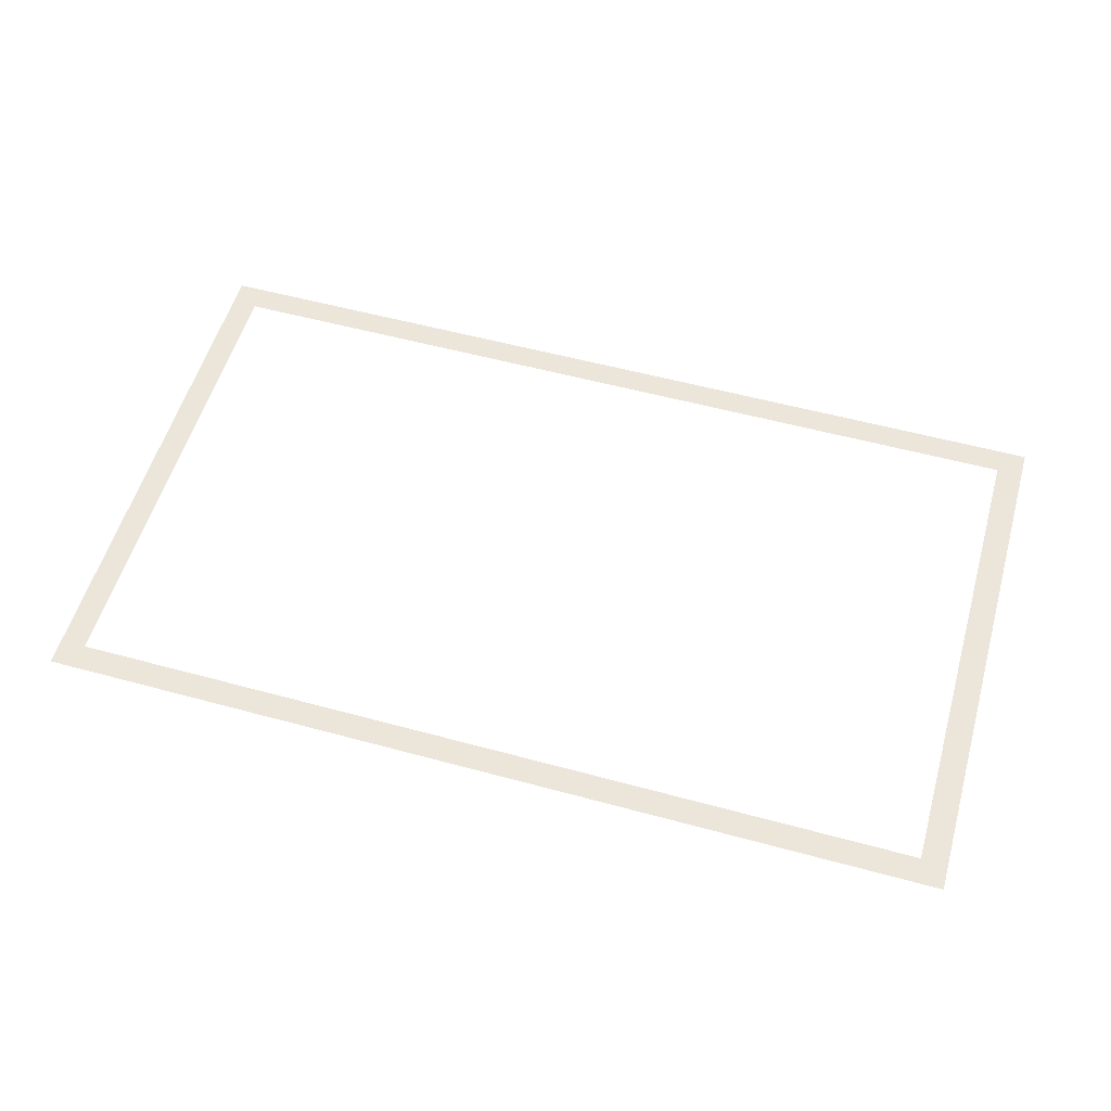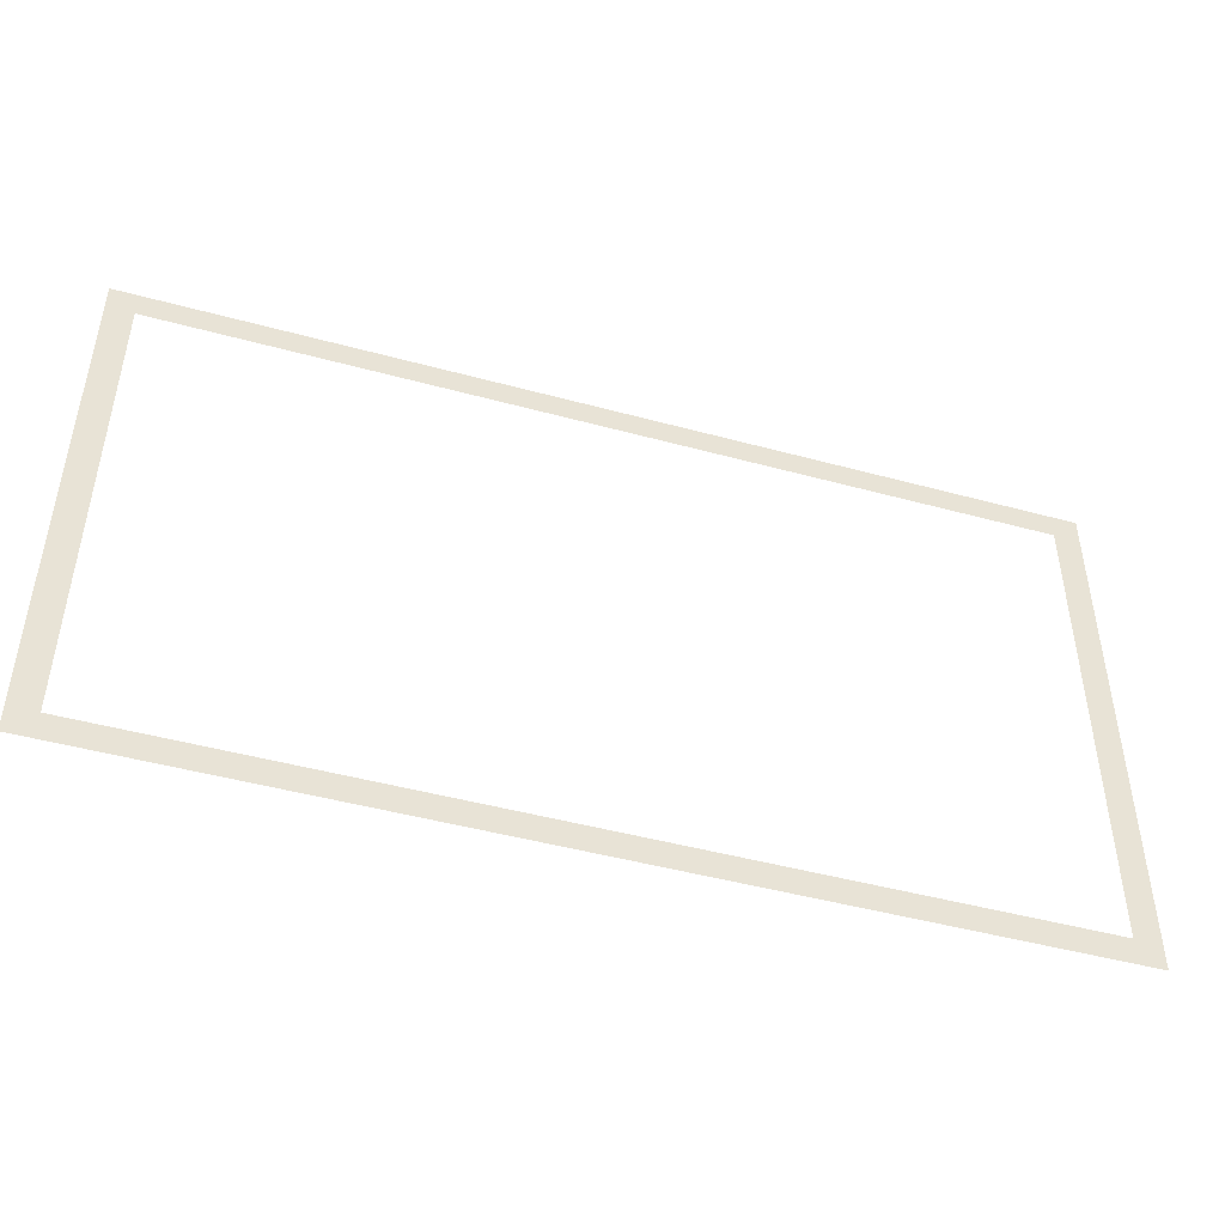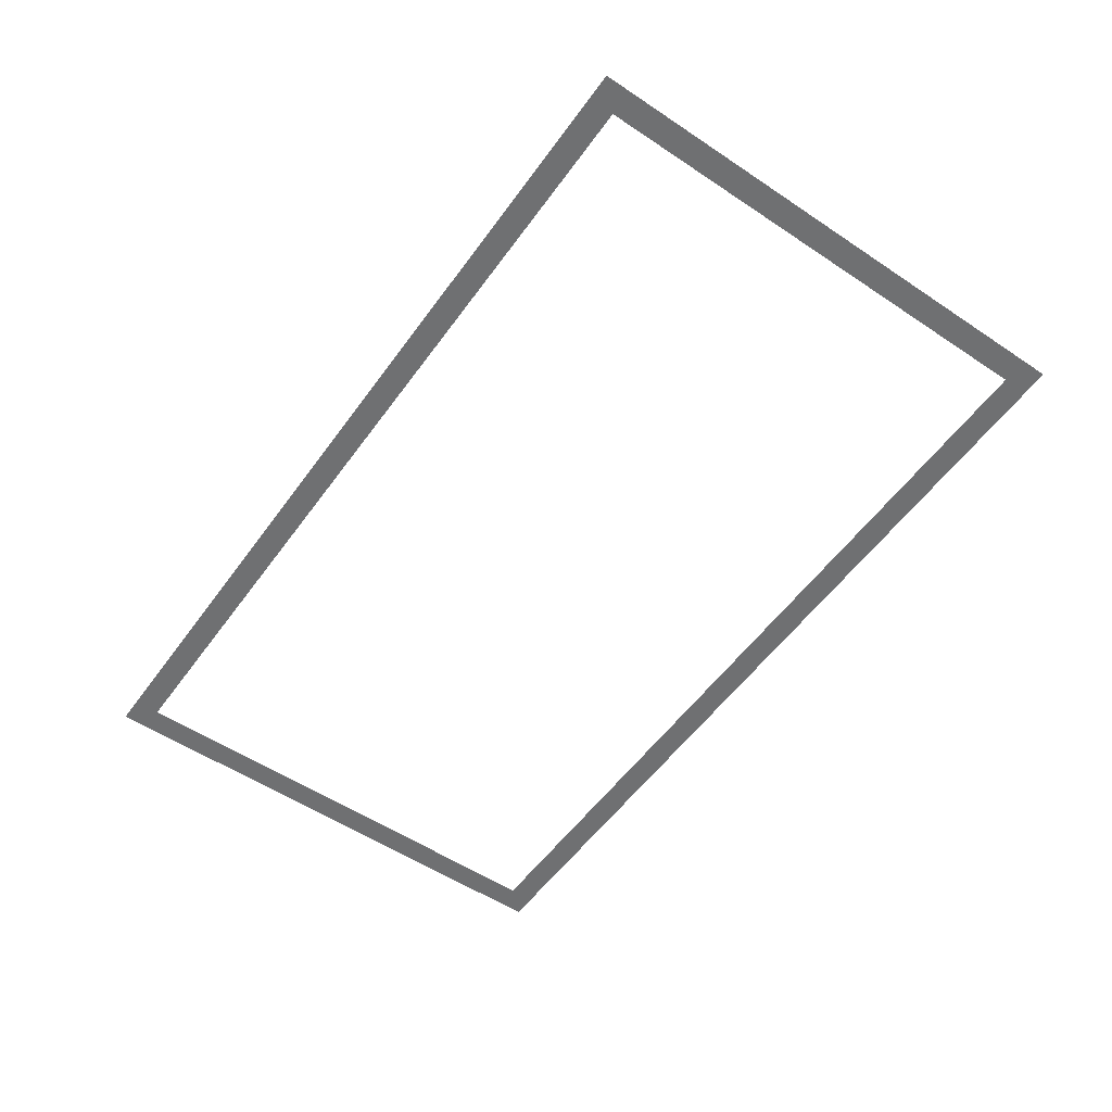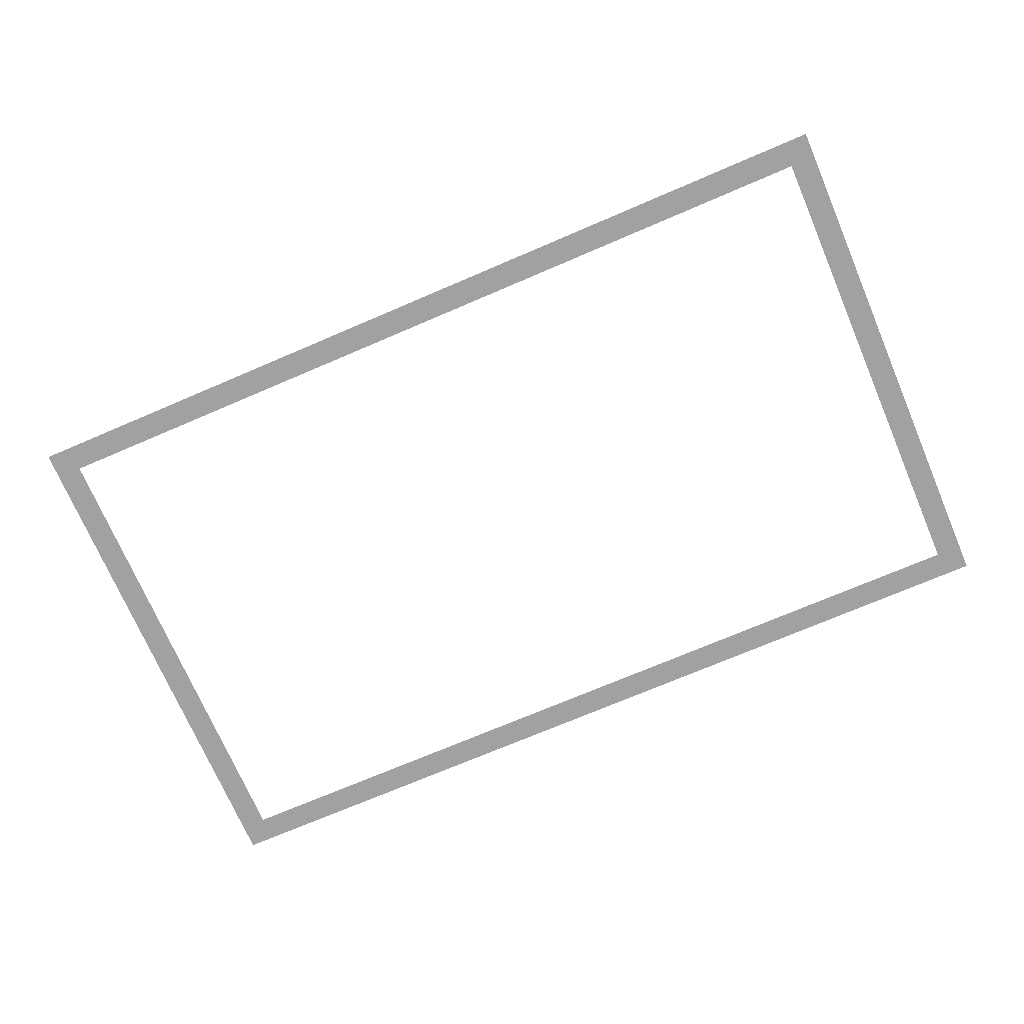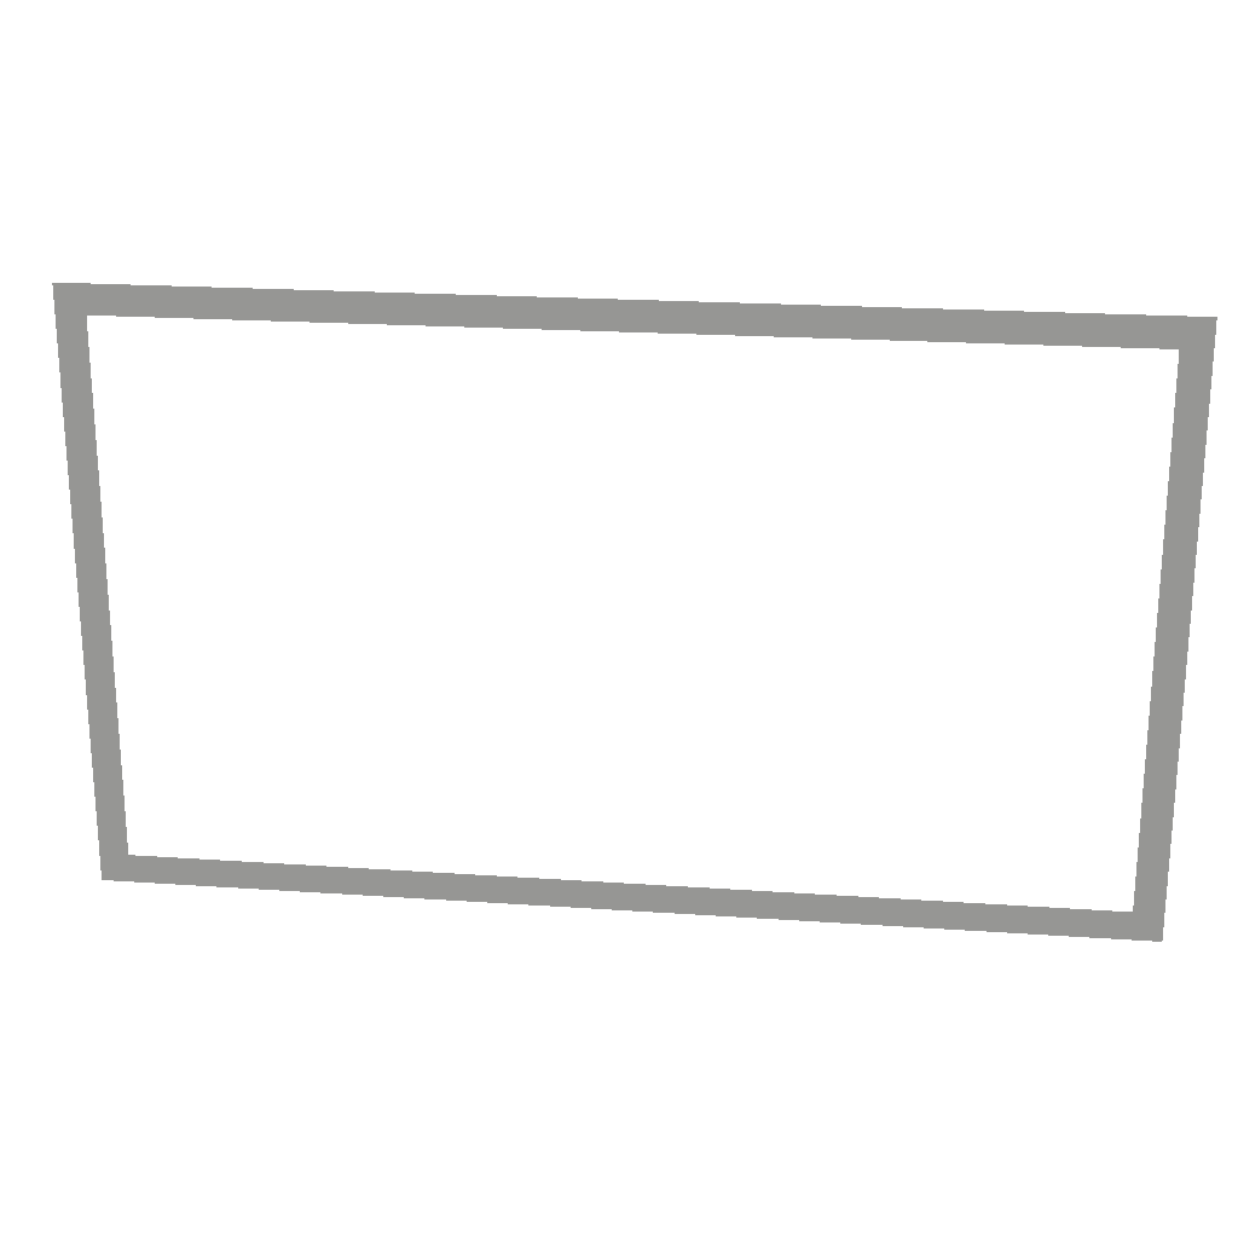
<metadata>
{"format":"obj","ext":"obj","renderer":"f3d","projection":"perspective","resolution":1024,"background":"white","views":[{"elev":55.4,"azim":16.0,"up":"+Z"},{"elev":-46.8,"azim":-17.2,"up":"+Y"},{"elev":-54.8,"azim":-125.2,"up":"+Z"},{"elev":-72.3,"azim":-156.8,"up":"+Z"},{"elev":21.0,"azim":-172.9,"up":"+Y"}]}
</metadata>
<code>
o mesh52/mesh52-geometry/material_13/component_3#mesh52-geometry
v -0.2955 -0.5351 0.06676
v -0.3617 -0.5371 0.06676
v -0.3636 -0.5351 0.06676
v -0.3617 -0.573 0.06676
v -0.3636 -0.5351 0.06676
v -0.3617 -0.5371 0.06676
v -0.2974 -0.5371 0.06676
v -0.3617 -0.5371 0.06676
v -0.2955 -0.5351 0.06676
v -0.2955 -0.5749 0.06676
v -0.2974 -0.5371 0.06676
v -0.2955 -0.5351 0.06676
v -0.3636 -0.5351 0.06676
v -0.3617 -0.573 0.06676
v -0.3636 -0.5749 0.06676
v -0.2974 -0.5371 0.06676
v -0.2955 -0.5749 0.06676
v -0.2974 -0.573 0.06676
v -0.2955 -0.5749 0.06676
v -0.3636 -0.5749 0.06676
v -0.3617 -0.573 0.06676
v -0.2974 -0.573 0.06676
v -0.2955 -0.5749 0.06676
v -0.3617 -0.573 0.06676
v -0.3636 -0.5351 0.06676
v -0.3617 -0.5371 0.06676
v -0.2955 -0.5351 0.06676
v -0.3617 -0.5371 0.06676
v -0.3636 -0.5351 0.06676
v -0.3617 -0.573 0.06676
v -0.2955 -0.5351 0.06676
v -0.3617 -0.5371 0.06676
v -0.2974 -0.5371 0.06676
v -0.2955 -0.5351 0.06676
v -0.2974 -0.5371 0.06676
v -0.2955 -0.5749 0.06676
v -0.3636 -0.5749 0.06676
v -0.3617 -0.573 0.06676
v -0.3636 -0.5351 0.06676
v -0.2974 -0.573 0.06676
v -0.2955 -0.5749 0.06676
v -0.2974 -0.5371 0.06676
v -0.3617 -0.573 0.06676
v -0.3636 -0.5749 0.06676
v -0.2955 -0.5749 0.06676
v -0.3617 -0.573 0.06676
v -0.2955 -0.5749 0.06676
v -0.2974 -0.573 0.06676
f 1 2 3
f 4 5 6
f 7 8 9
f 10 11 12
f 13 14 15
f 16 17 18
f 19 20 21
f 22 23 24
f 25 26 27
f 28 29 30
f 31 32 33
f 34 35 36
f 37 38 39
f 40 41 42
f 43 44 45
f 46 47 48

</code>
